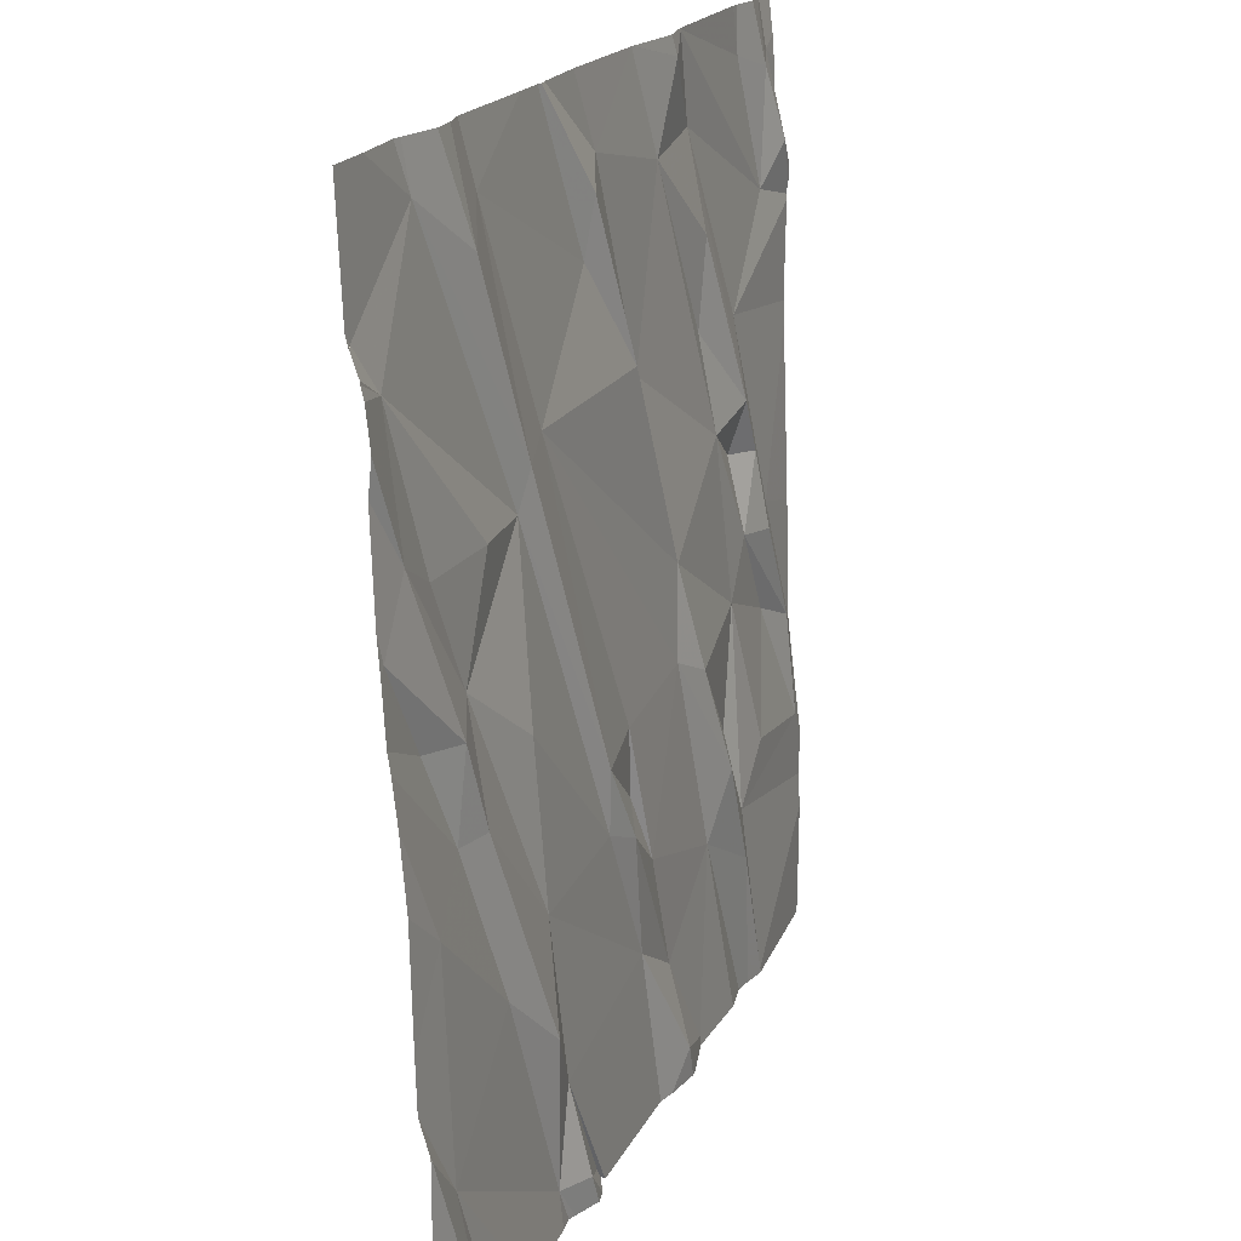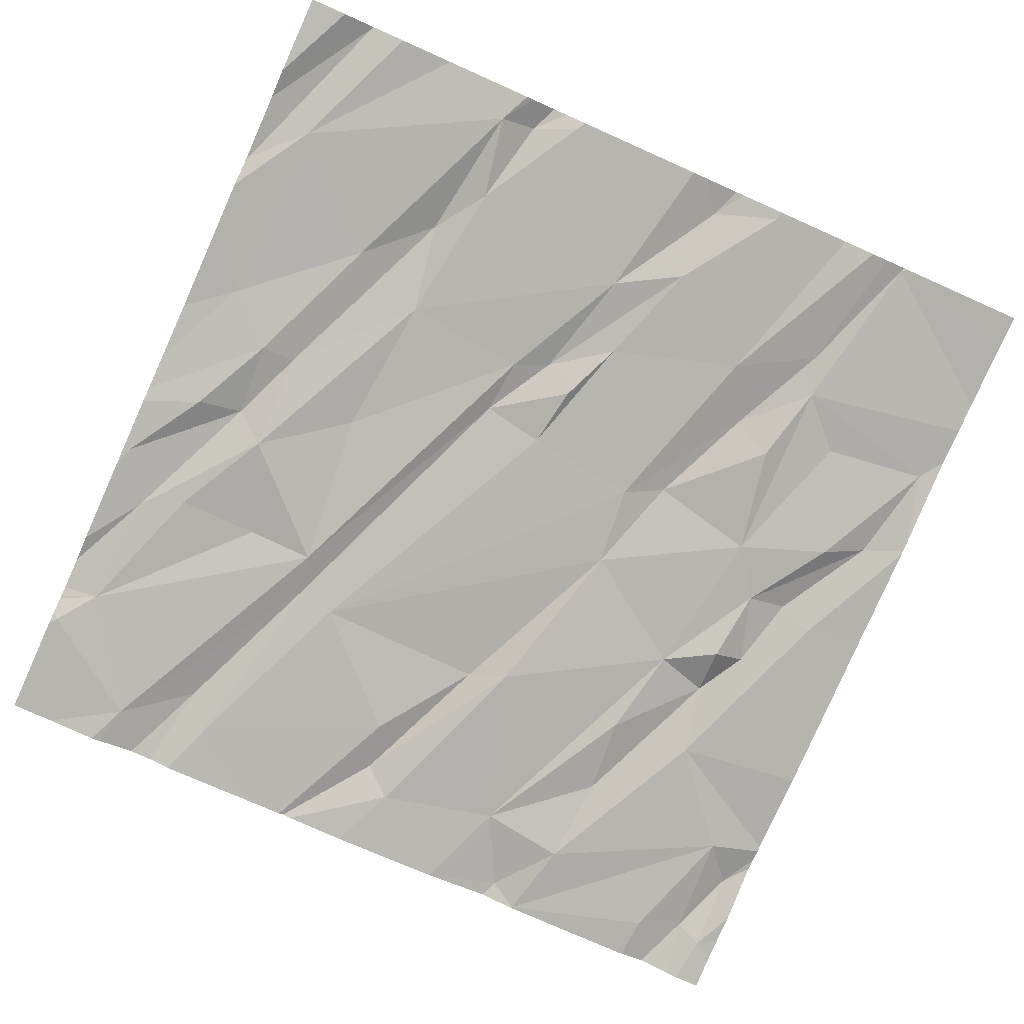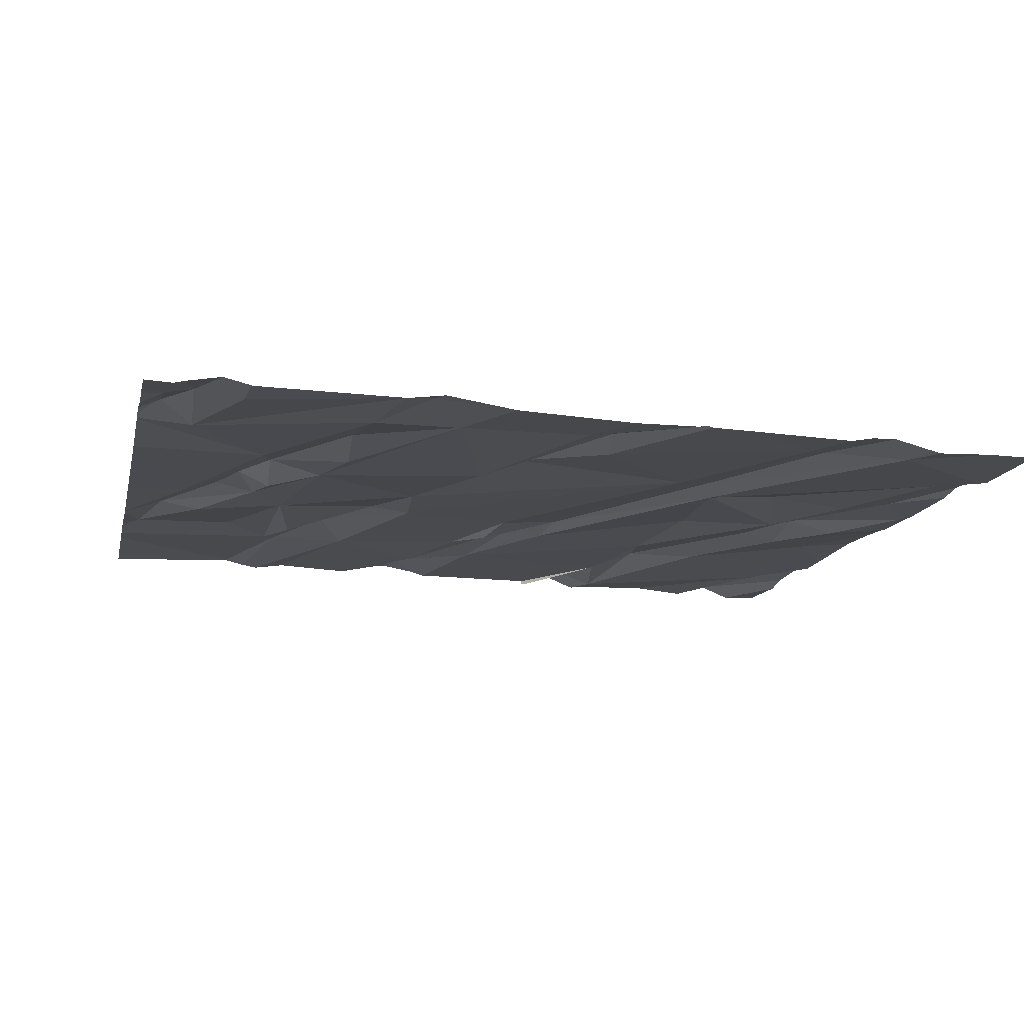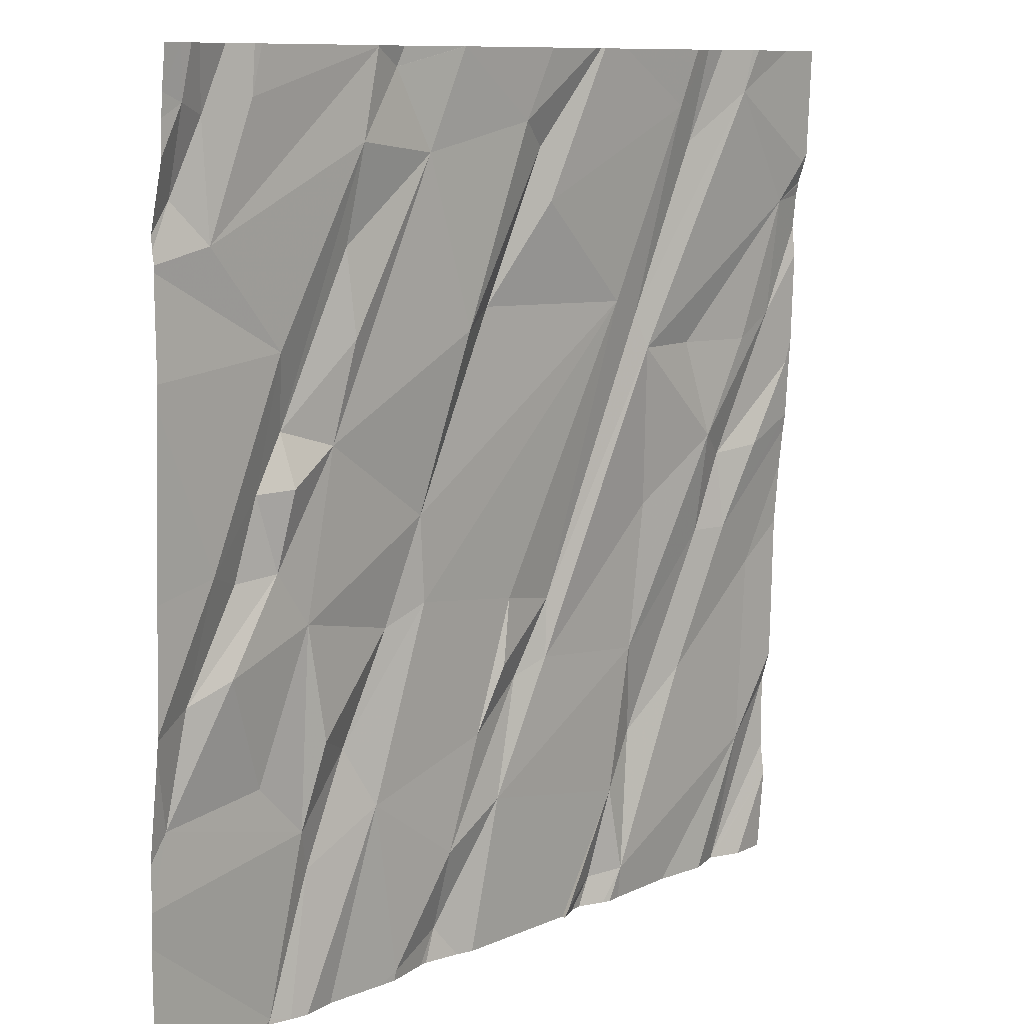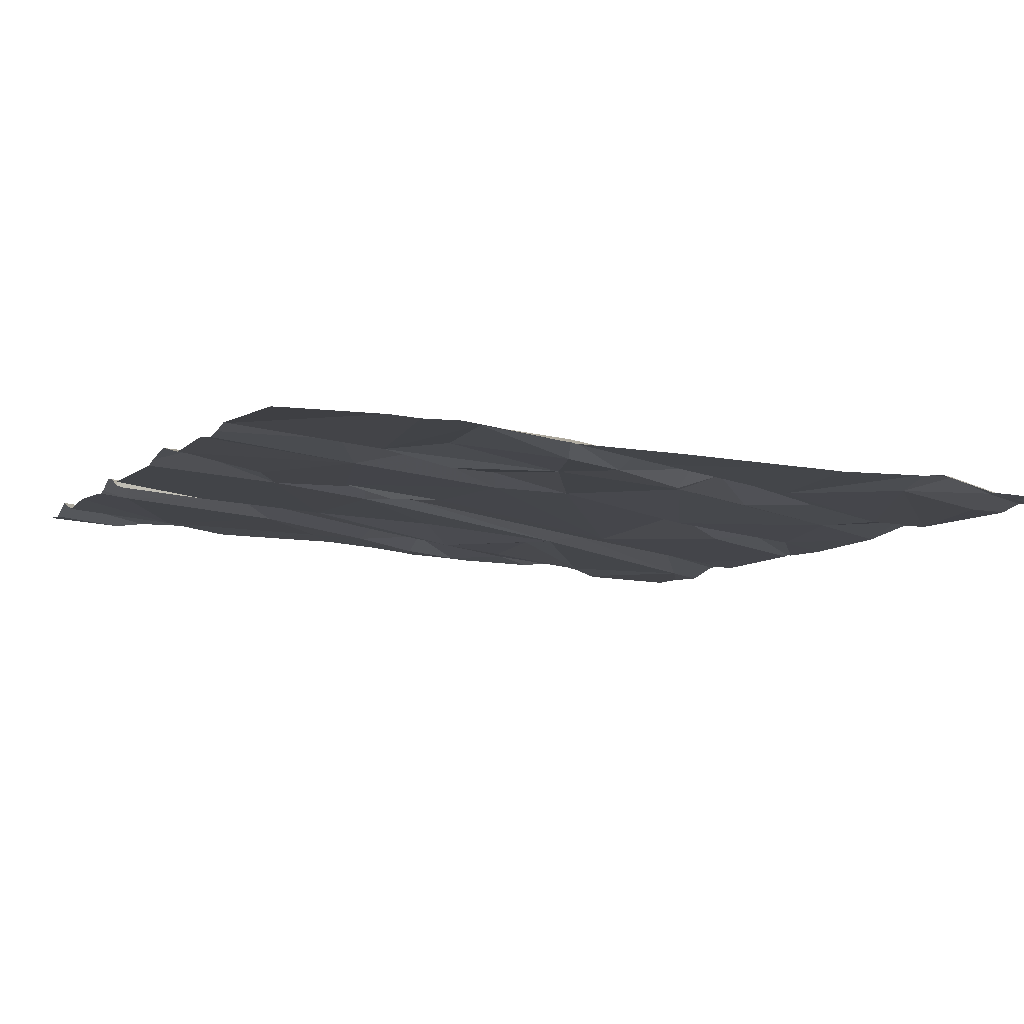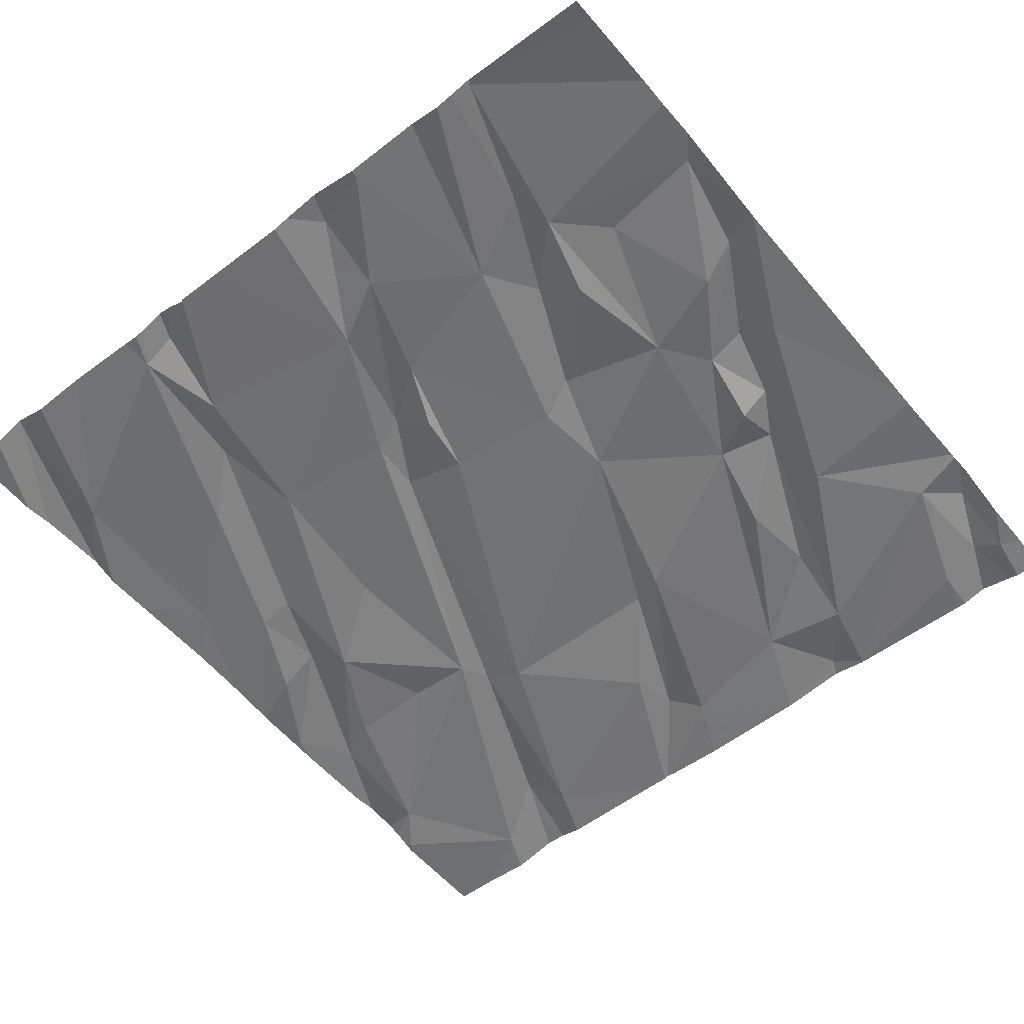
<metadata>
{"format":"obj","ext":"obj","renderer":"f3d","projection":"perspective","resolution":1024,"background":"white","views":[{"elev":19.2,"azim":-70.8,"up":"+Y"},{"elev":-79.0,"azim":-24.0,"up":"+Z"},{"elev":-15.2,"azim":168.0,"up":"+Z"},{"elev":9.8,"azim":131.1,"up":"+Y"},{"elev":-6.5,"azim":65.1,"up":"+Z"},{"elev":-52.4,"azim":39.1,"up":"+Z"}]}
</metadata>
<code>
v -78.76 234 500.6
v -79.52 234.4 500.5
v -78.76 234 500.6
v -78.76 232.5 500.6
v -78.76 232.9 500.6
v -80.66 232.9 500.6
v -80.56 233.2 500.6
v -78.76 233.7 500.6
v -78.76 233.1 500.6
v -78.76 233.4 500.6
v -80.65 233.6 500.5
v -78.76 232.8 500.6
v -78.76 232.7 500.6
v -78.76 233.1 500.6
v -80.65 234.1 500.5
v -78.76 232.5 500.6
v -80.58 233.8 500.5
v -78.76 233.1 500.6
v -80.58 234 500.5
v -80.45 234.4 500.5
v -80.51 232.5 500.6
v -80.54 233.5 500.5
v -80.55 232.8 500.6
v -80.42 234.3 500.5
v -80.13 232.5 500.6
v -80.45 233.3 500.5
v -80.37 233.3 500.6
v -80.32 233 500.6
v -79.93 234.4 500.5
v -80.17 233.4 500.6
v -80.14 233 500.6
v -80.36 233.5 500.5
v -80.44 233.5 500.6
v -80.48 233.7 500.5
v -79.86 233.1 500.6
v -80.14 233.7 500.5
v -80.18 232.8 500.6
v -80.09 232.7 500.6
v -79.91 234.4 500.5
v -79.78 234.4 500.5
v -80.05 232.5 500.6
v -80.26 234.2 500.5
v -79.8 234.1 500.5
v -80.21 234.2 500.5
v -80.11 233.8 500.5
v -80.03 233.8 500.5
v -80.29 233.7 500.5
v -79.71 233.1 500.6
v -79.87 233.2 500.6
v -79.71 232.8 500.6
v -79.52 234.4 500.5
v -79.78 233 500.6
v -79.95 232.5 500.6
v -79.37 234.4 500.5
v -79.52 234.4 500.5
v -79.73 233.2 500.6
v -79.78 234.2 500.5
v -79.71 234.2 500.5
v -79.64 232.9 500.6
v -79.47 233.3 500.6
v -80.25 234.4 500.5
v -79.55 232.5 500.6
v -79.56 232.7 500.6
v -79.45 233.4 500.6
v -79.64 233.8 500.6
v -79.56 233.8 500.5
v -79.2 233.6 500.6
v -79.44 234.2 500.5
v -79.38 233.2 500.6
v -79.14 233.3 500.6
v -79.19 233 500.6
v -80.44 234.4 500.5
v -79.94 234.4 500.5
v -80.3 234.4 500.5
v -80.35 234.4 500.5
v -80.01 234.4 500.5
v -79.07 232.5 500.6
v -79.17 232.8 500.6
v -79.28 233 500.6
v -79.35 232.9 500.6
v -79.41 232.5 500.6
v -79.09 233.5 500.5
v -79.14 232.8 500.6
v -79.06 233.4 500.6
v -79.02 233.5 500.6
v -79.03 233 500.6
v -79.36 234.3 500.5
v -79.08 233.6 500.6
v -79.23 234 500.5
v -79.25 234.2 500.5
v -79.29 234.4 500.5
v -78.97 234.3 500.5
v -78.88 234 500.5
v -79.24 233.8 500.5
v -79.05 233.8 500.5
v -78.94 233.2 500.6
v -78.85 233.1 500.6
v -78.8 232.9 500.6
v -78.89 233.4 500.6
v -78.76 234.4 500.5
v -78.97 233.4 500.6
v -78.87 234.2 500.5
v -78.76 232.5 500.6
v -78.8 234.1 500.6
v -80.43 232.5 500.6
v -79.94 232.5 500.6
v -80.13 232.5 500.6
v -80.51 232.5 500.6
v -80.5 232.5 500.6
v -80.51 232.5 500.6
v -80.3 232.5 500.6
v -79.83 232.5 500.6
v -78.8 234.3 500.5
v -79.94 232.5 500.6
v -79.99 232.5 500.6
v -80.67 232.9 500.6
v -80.67 232.9 500.6
v -80.67 233 500.6
v -80.67 233.3 500.6
v -80.67 233.7 500.5
v -80.67 233.6 500.5
v -80.67 234.1 500.5
v -80.67 234.1 500.5
v -80.67 234.1 500.5
v -80.67 234.2 500.5
v -80.67 233.9 500.5
v -80.67 234 500.5
v -80.67 234.1 500.5
v -80.67 234.1 500.5
v -80.67 234 500.5
v -80.67 234.1 500.5
v -78.8 234.4 500.5
v -80.67 232.6 500.6
v -80.67 232.7 500.6
v -80.67 233.5 500.5
v -80.67 233.4 500.5
v -80.67 232.9 500.6
v -80.67 233.5 500.5
v -78.76 232.9 500.6
v -78.76 234.2 500.5
v -78.76 234.3 500.5
v -78.76 234.2 500.5
v -78.76 234 500.6
v -78.76 233.8 500.6
v -78.76 234 500.6
v -80.1 232.5 500.6
v -80.08 232.5 500.6
v -80.02 232.5 500.6
v -79.64 232.5 500.6
v -79.61 232.5 500.6
v -79.53 232.5 500.6
v -79.23 232.5 500.6
v -79.15 232.5 500.6
v -79.11 232.5 500.6
v -79.07 232.5 500.6
v -79.51 232.5 500.6
v -79.41 232.5 500.6
v -79.37 232.5 500.6
v -79.06 232.5 500.6
v -79.05 232.5 500.6
v -80.58 232.5 500.6
v -80.67 232.5 500.6
v -78.76 232.5 500.6
v -78.78 232.5 500.6
v -79.29 234.4 500.5
v -79.29 234.4 500.5
v -79.29 234.4 500.5
v -78.97 234.4 500.5
v -78.99 234.4 500.5
v -79.29 234.4 500.5
v -78.92 234.4 500.5
v -78.84 234.4 500.5
v -78.82 234.4 500.5
v -80.57 234.4 500.5
v -80.67 234.4 500.5
f 150 62 149
f 143 95 144
f 142 113 140
f 125 24 174
f 141 113 142
f 149 50 112
f 148 41 147
f 140 113 3
f 139 98 12
f 21 6 117
f 22 11 121
f 133 21 134
f 127 19 130
f 19 15 124
f 34 19 17
f 120 17 126
f 5 98 139
f 116 23 137
f 24 15 19
f 27 26 28
f 105 21 109
f 31 30 32
f 7 23 28
f 26 22 135
f 34 17 32
f 32 33 27
f 33 11 22
f 36 30 35
f 38 31 37
f 37 25 38
f 33 22 26
f 30 36 32
f 33 32 17
f 37 28 25
f 17 11 33
f 23 7 118
f 26 7 28
f 26 27 33
f 170 91 167
f 23 6 21
f 25 41 38
f 28 37 27
f 23 25 28
f 25 23 111
f 31 27 37
f 27 31 32
f 76 43 73
f 31 35 30
f 24 19 36
f 47 19 34
f 72 42 75
f 74 44 61
f 34 32 47
f 36 45 24
f 42 24 45
f 36 47 32
f 47 36 19
f 45 44 42
f 46 43 44
f 45 46 44
f 136 26 138
f 169 92 168
f 112 38 106
f 35 52 49
f 46 45 49
f 38 41 53
f 53 41 115
f 168 92 102
f 49 56 46
f 35 49 36
f 45 36 49
f 35 31 50
f 38 50 31
f 106 53 114
f 41 25 147
f 73 57 29
f 57 58 39
f 60 56 59
f 49 48 56
f 63 59 52
f 50 52 35
f 56 60 46
f 50 62 63
f 50 63 52
f 60 64 46
f 56 48 59
f 59 48 52
f 52 48 49
f 167 91 165
f 57 66 58
f 65 46 64
f 43 46 65
f 66 57 65
f 2 68 55
f 57 43 65
f 66 68 58
f 62 50 149
f 71 70 69
f 166 91 92
f 77 83 78
f 60 69 64
f 69 60 79
f 62 81 63
f 79 71 69
f 67 64 70
f 63 81 80
f 70 84 67
f 80 79 60
f 66 65 64
f 71 79 83
f 77 78 154
f 78 80 153
f 85 82 84
f 81 62 156
f 80 60 59
f 165 91 166
f 83 79 78
f 64 69 70
f 152 81 158
f 82 67 84
f 79 80 78
f 83 86 70
f 90 89 88
f 82 85 88
f 91 87 90
f 54 91 170
f 166 92 169
f 90 93 91
f 94 88 89
f 66 67 68
f 87 68 90
f 80 59 63
f 67 94 68
f 55 87 51
f 88 94 67
f 88 95 90
f 93 90 95
f 68 89 90
f 67 82 88
f 70 71 83
f 64 67 66
f 89 68 94
f 96 70 86
f 97 101 84
f 98 86 83
f 85 99 95
f 85 95 88
f 54 87 91
f 84 70 96
f 96 97 84
f 168 102 171
f 92 91 93
f 84 101 85
f 163 16 164
f 147 25 146
f 146 25 107
f 99 101 97
f 99 85 101
f 97 96 98
f 98 96 86
f 97 98 18
f 51 87 54
f 83 77 13
f 55 68 87
f 114 53 115
f 115 41 148
f 98 83 12
f 113 104 3
f 172 113 173
f 113 141 132
f 102 92 93
f 106 38 53
f 93 104 102
f 113 102 104
f 93 95 143
f 95 99 8
f 2 58 68
f 1 93 145
f 99 97 9
f 116 6 23
f 117 6 116
f 112 50 38
f 118 7 119
f 29 57 39
f 12 83 13
f 119 7 136
f 14 99 9
f 120 11 17
f 121 11 120
f 107 25 111
f 122 15 123
f 9 97 18
f 123 15 128
f 124 15 122
f 18 98 5
f 125 15 24
f 111 23 105
f 10 99 14
f 126 17 127
f 108 21 110
f 40 58 2
f 127 17 19
f 8 99 10
f 128 15 125
f 109 21 108
f 129 19 131
f 130 19 129
f 13 77 16
f 131 19 124
f 39 58 40
f 110 133 161
f 134 21 117
f 135 22 121
f 16 77 160
f 105 23 21
f 3 104 1
f 136 7 26
f 1 104 93
f 137 23 118
f 138 26 135
f 61 44 76
f 110 21 133
f 144 95 8
f 145 93 143
f 103 4 163
f 74 42 44
f 151 62 150
f 75 42 74
f 152 80 81
f 153 80 152
f 72 24 42
f 154 78 153
f 155 77 154
f 73 43 57
f 156 62 151
f 157 81 156
f 158 81 157
f 76 44 43
f 159 77 155
f 160 77 159
f 20 24 72
f 161 133 162
f 132 141 100
f 163 4 16
f 164 16 160
f 171 102 172
f 172 102 113
f 173 113 132
f 174 24 20
f 175 125 174

</code>
